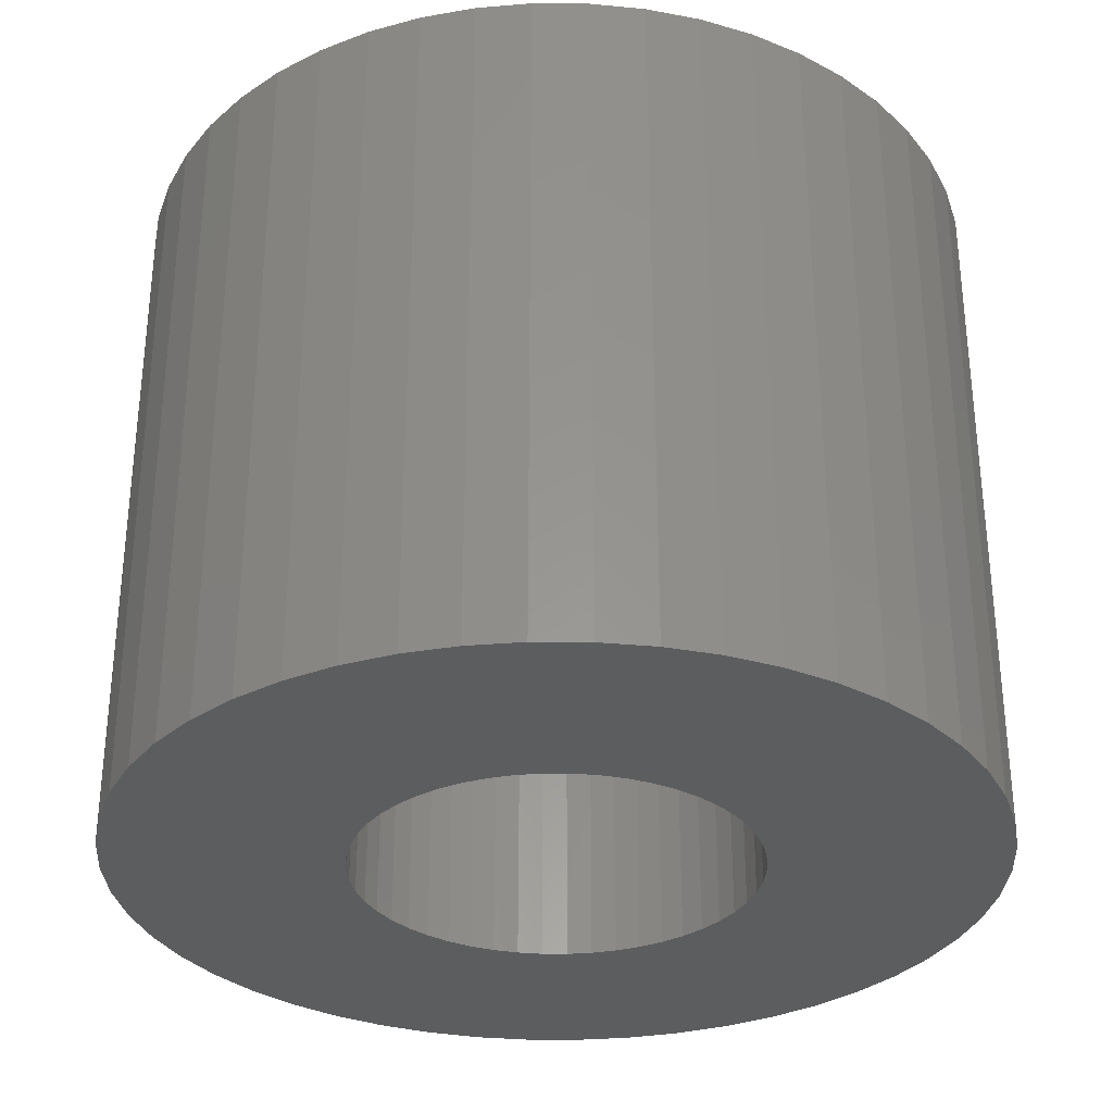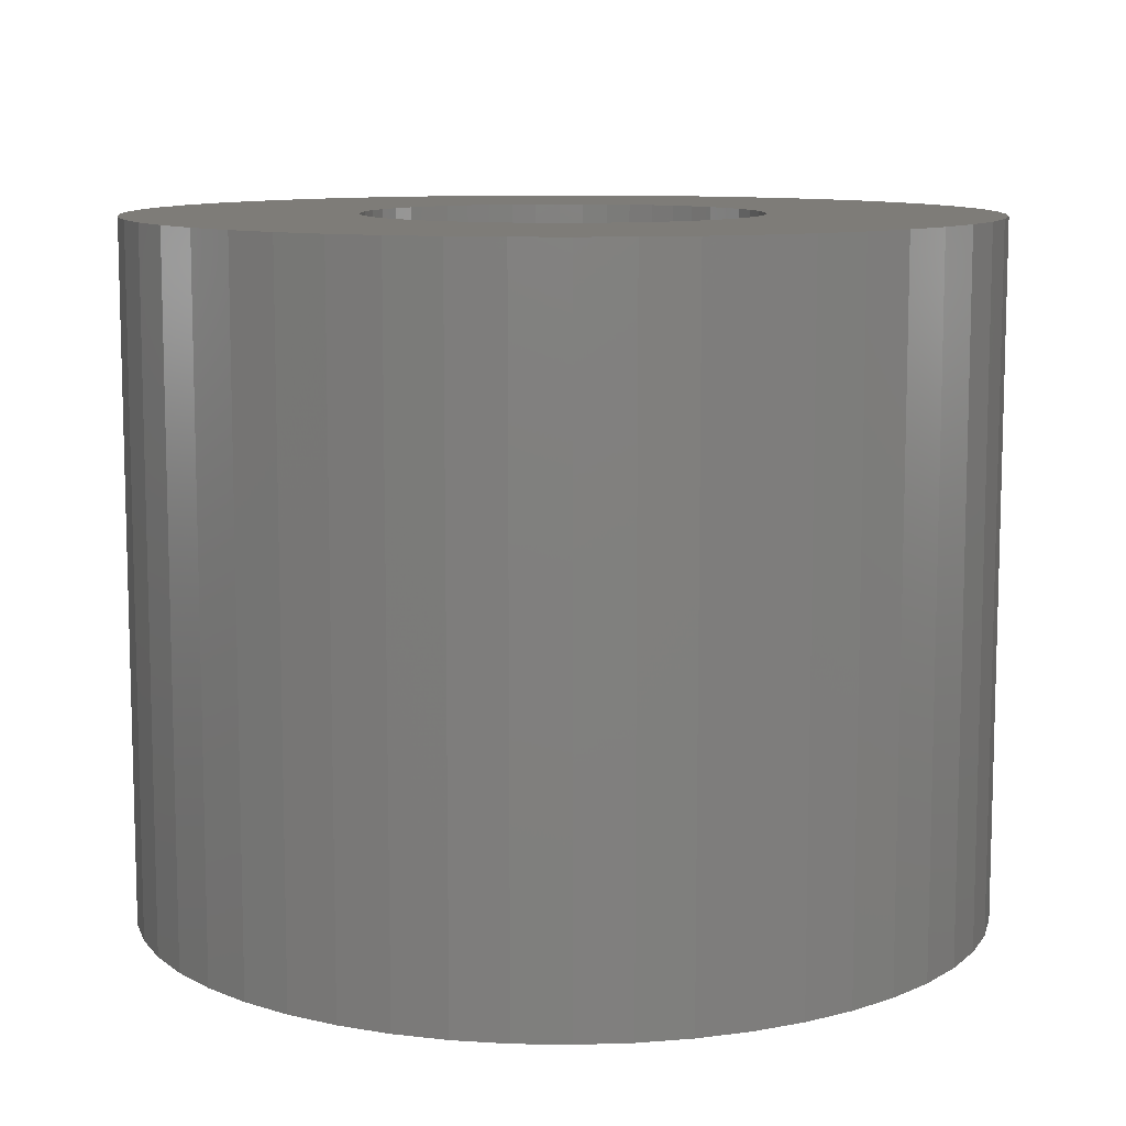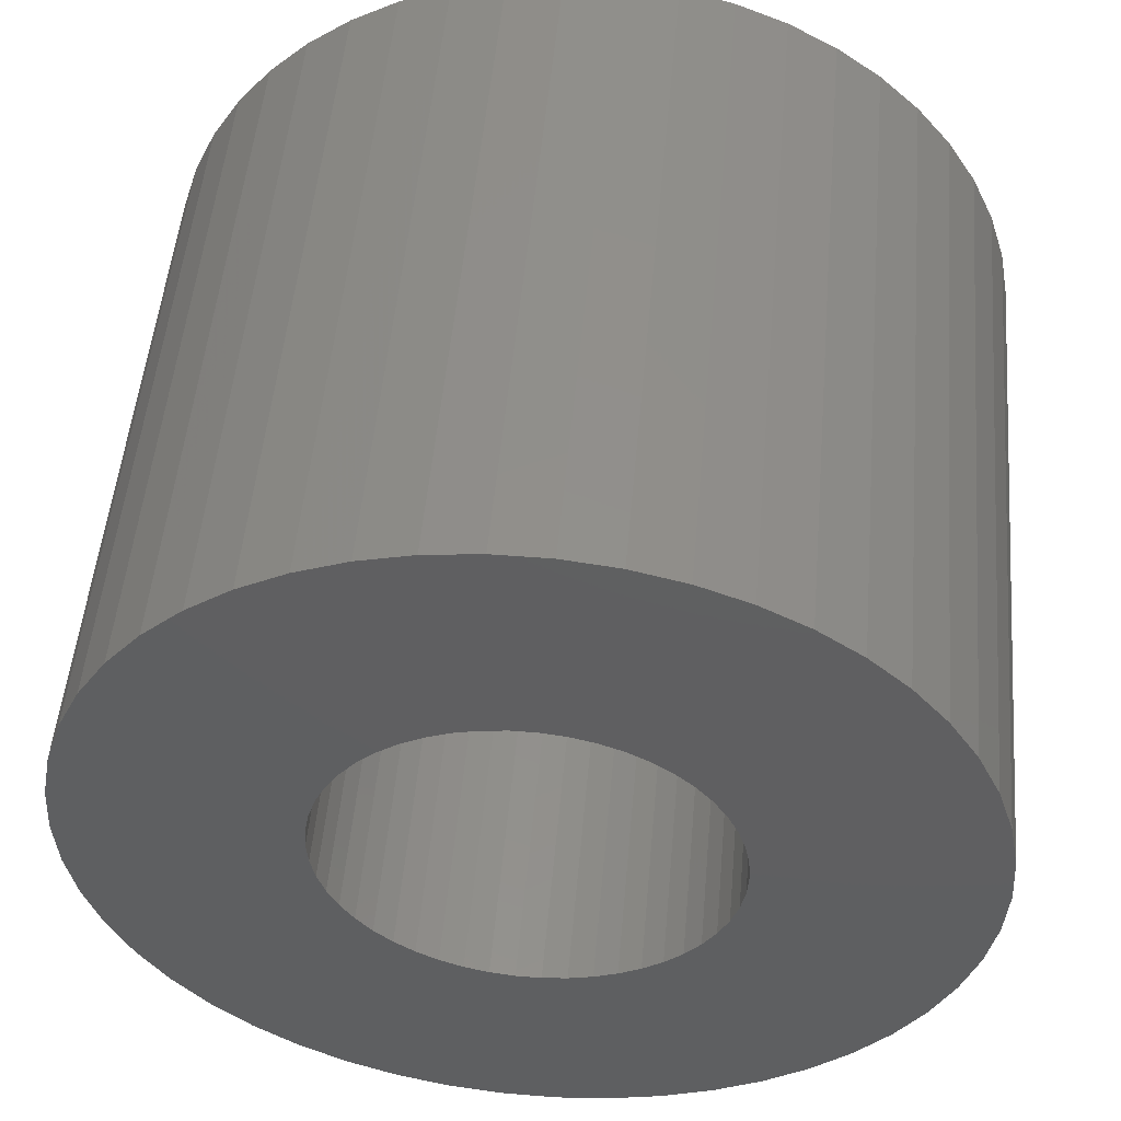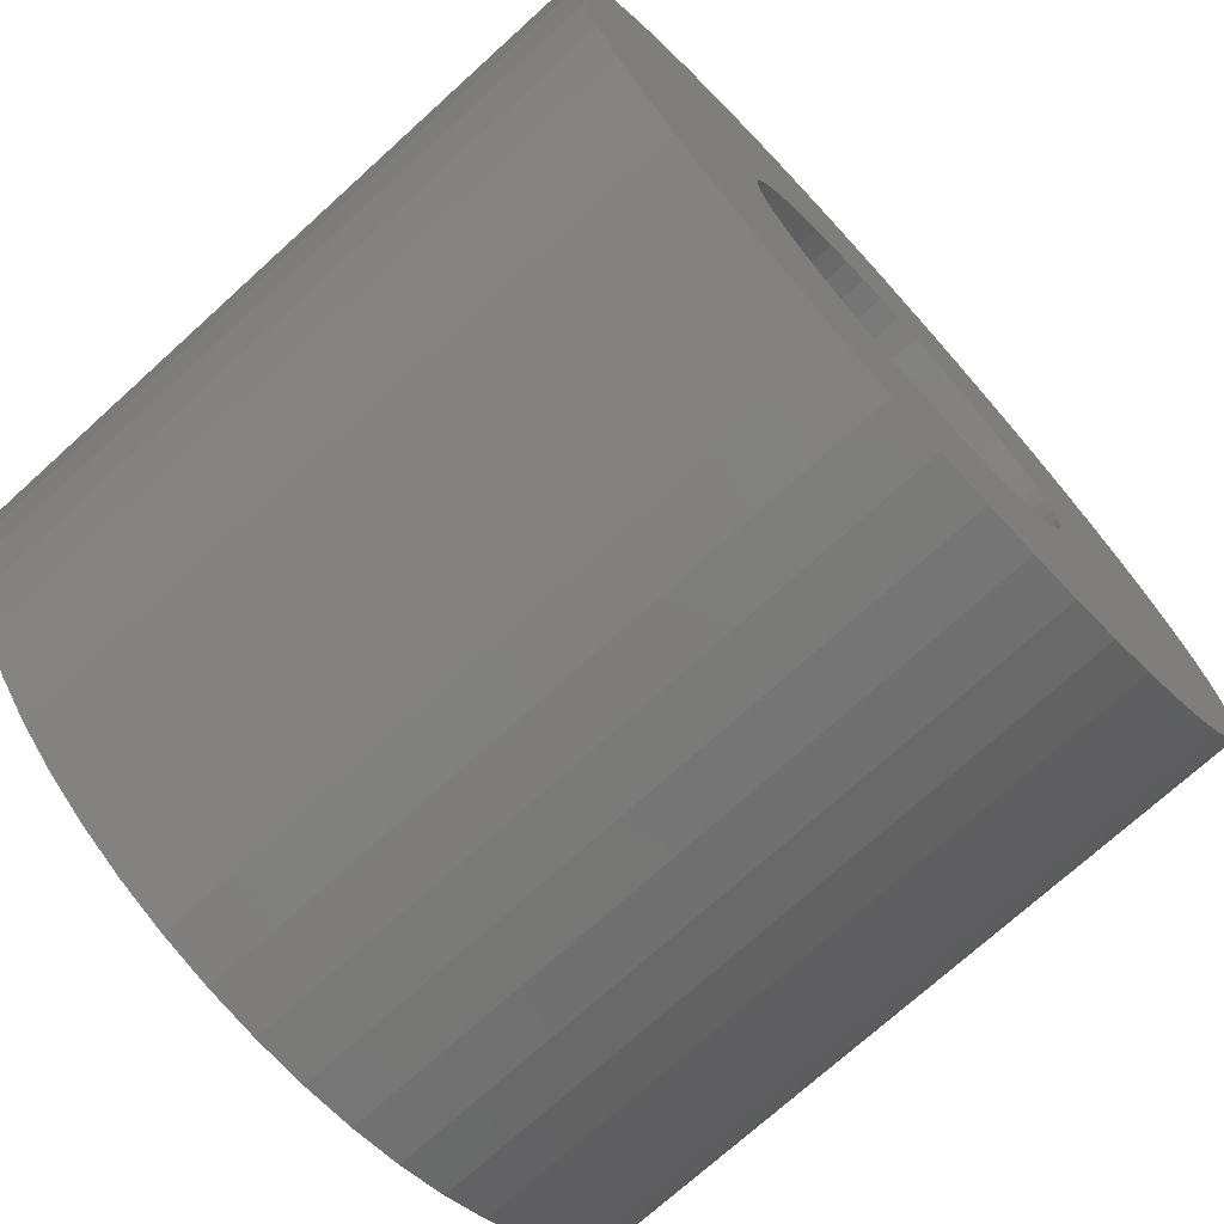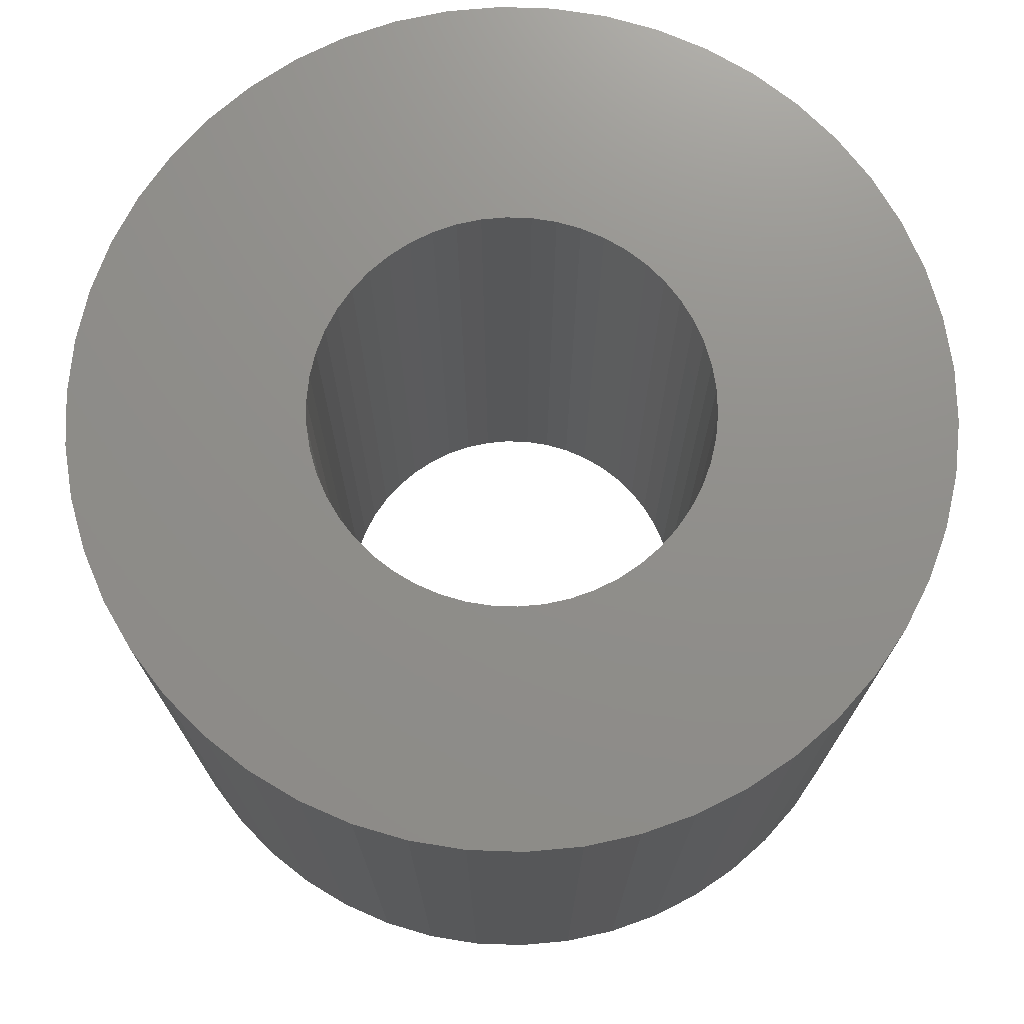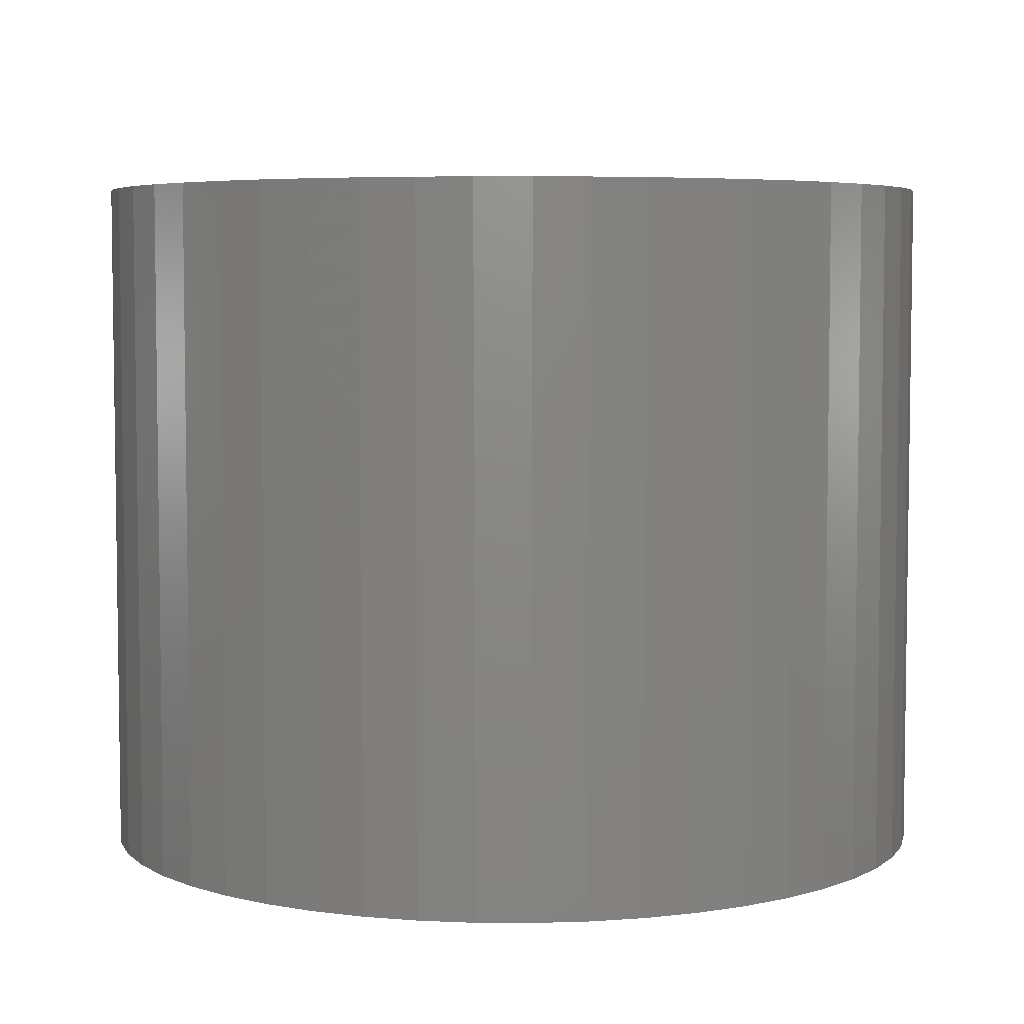
<metadata>
{"format":"stl","ext":"stl","renderer":"f3d","projection":"perspective","resolution":1024,"background":"white","views":[{"elev":-31.8,"azim":-36.5,"up":"+Z"},{"elev":10.0,"azim":175.3,"up":"+Z"},{"elev":50.8,"azim":5.0,"up":"+Y"},{"elev":-73.0,"azim":-47.8,"up":"+Y"},{"elev":73.1,"azim":59.6,"up":"+Z"},{"elev":5.3,"azim":37.1,"up":"+Z"}]}
</metadata>
<code>
# stl→obj: 200 verts, 400 faces
v 13 0 10.5
v 12.9 1.629 -10.5
v 12.9 1.629 10.5
v 13 0 -10.5
v -13 0 -10.5
v -12.9 1.629 10.5
v -12.9 1.629 -10.5
v -13 0 10.5
v 0.8163 12.97 -10.5
v -0.8163 12.97 10.5
v 0.8163 12.97 10.5
v -0.8163 12.97 -10.5
v -0.8163 -12.97 -10.5
v 0.8163 -12.97 10.5
v -0.8163 -12.97 10.5
v 0.8163 -12.97 -10.5
v 9.477 -8.899 10.5
v 10.52 -7.641 -10.5
v 10.52 -7.641 10.5
v 9.477 -8.899 -10.5
v 9.477 8.899 -10.5
v 8.287 10.02 10.5
v 9.477 8.899 10.5
v 8.287 10.02 -10.5
v -8.287 10.02 -10.5
v -9.477 8.899 10.5
v -8.287 10.02 10.5
v -9.477 8.899 -10.5
v -4.017 12.36 -10.5
v -5.535 11.76 10.5
v -4.017 12.36 10.5
v -5.535 11.76 -10.5
v 12.09 4.786 10.5
v 11.39 6.263 -10.5
v 11.39 6.263 10.5
v 12.09 4.786 -10.5
v 5.535 11.76 -10.5
v 4.017 12.36 10.5
v 5.535 11.76 10.5
v 4.017 12.36 -10.5
v 6.966 10.98 -10.5
v 6.966 10.98 10.5
v -12.09 4.786 -10.5
v -11.39 6.263 10.5
v -11.39 6.263 -10.5
v -12.09 4.786 10.5
v -10.52 7.641 -10.5
v -10.52 7.641 10.5
v 6 0 10.5
v 5.953 0.752 10.5
v 12.59 3.233 10.5
v 12.9 -1.629 10.5
v 5.811 1.492 10.5
v 5.953 -0.752 10.5
v 5.579 2.209 10.5
v 12.59 -3.233 10.5
v 5.258 2.891 10.5
v 10.52 7.641 10.5
v 5.811 -1.492 10.5
v 4.854 3.527 10.5
v 12.09 -4.786 10.5
v 4.374 4.107 10.5
v 5.579 -2.209 10.5
v 3.825 4.623 10.5
v 11.39 -6.263 10.5
v 5.258 -2.891 10.5
v 3.215 5.066 10.5
v 2.555 5.429 10.5
v 1.854 5.706 10.5
v 2.436 12.77 10.5
v 1.124 5.894 10.5
v 0.3767 5.988 10.5
v -0.3767 5.988 10.5
v -1.124 5.894 10.5
v -2.436 12.77 10.5
v -1.854 5.706 10.5
v -2.555 5.429 10.5
v -3.215 5.066 10.5
v -6.966 10.98 10.5
v -3.825 4.623 10.5
v -4.374 4.107 10.5
v -4.854 3.527 10.5
v -5.258 2.891 10.5
v 4.854 -3.527 10.5
v 4.374 -4.107 10.5
v 8.287 -10.02 10.5
v 3.825 -4.623 10.5
v 6.966 -10.98 10.5
v 3.215 -5.066 10.5
v 5.535 -11.76 10.5
v 2.555 -5.429 10.5
v 4.017 -12.36 10.5
v 1.854 -5.706 10.5
v 2.436 -12.77 10.5
v 1.124 -5.894 10.5
v 0.3767 -5.988 10.5
v -0.3767 -5.988 10.5
v -1.124 -5.894 10.5
v -2.436 -12.77 10.5
v -1.854 -5.706 10.5
v -4.017 -12.36 10.5
v -2.555 -5.429 10.5
v -5.535 -11.76 10.5
v -3.215 -5.066 10.5
v -6.966 -10.98 10.5
v -3.825 -4.623 10.5
v -8.287 -10.02 10.5
v -4.374 -4.107 10.5
v -9.477 -8.899 10.5
v -4.854 -3.527 10.5
v -10.52 -7.641 10.5
v -5.258 -2.891 10.5
v -11.39 -6.263 10.5
v -5.579 -2.209 10.5
v -12.09 -4.786 10.5
v -5.811 -1.492 10.5
v -12.59 -3.233 10.5
v -5.953 -0.752 10.5
v -12.9 -1.629 10.5
v -6 0 10.5
v -5.579 2.209 10.5
v -5.811 1.492 10.5
v -12.59 3.233 10.5
v -5.953 0.752 10.5
v -2.436 12.77 -10.5
v 6 0 -10.5
v 12.9 -1.629 -10.5
v 5.953 -0.752 -10.5
v 12.59 -3.233 -10.5
v 5.811 -1.492 -10.5
v 12.09 -4.786 -10.5
v 5.953 0.752 -10.5
v 5.579 -2.209 -10.5
v 11.39 -6.263 -10.5
v 12.59 3.233 -10.5
v 5.258 -2.891 -10.5
v 5.811 1.492 -10.5
v 4.854 -3.527 -10.5
v 4.374 -4.107 -10.5
v 8.287 -10.02 -10.5
v 5.579 2.209 -10.5
v 3.825 -4.623 -10.5
v 6.966 -10.98 -10.5
v 5.258 2.891 -10.5
v 3.215 -5.066 -10.5
v 5.535 -11.76 -10.5
v 2.555 -5.429 -10.5
v 4.017 -12.36 -10.5
v 1.854 -5.706 -10.5
v 2.436 -12.77 -10.5
v 1.124 -5.894 -10.5
v 0.3767 -5.988 -10.5
v -0.3767 -5.988 -10.5
v -1.124 -5.894 -10.5
v -2.436 -12.77 -10.5
v -1.854 -5.706 -10.5
v -4.017 -12.36 -10.5
v -2.555 -5.429 -10.5
v -5.535 -11.76 -10.5
v -3.215 -5.066 -10.5
v -6.966 -10.98 -10.5
v -3.825 -4.623 -10.5
v -8.287 -10.02 -10.5
v -4.374 -4.107 -10.5
v -9.477 -8.899 -10.5
v -4.854 -3.527 -10.5
v -10.52 -7.641 -10.5
v -5.258 -2.891 -10.5
v -11.39 -6.263 -10.5
v 10.52 7.641 -10.5
v 4.854 3.527 -10.5
v 4.374 4.107 -10.5
v 3.825 4.623 -10.5
v 3.215 5.066 -10.5
v 2.555 5.429 -10.5
v 1.854 5.706 -10.5
v 2.436 12.77 -10.5
v 1.124 5.894 -10.5
v 0.3767 5.988 -10.5
v -0.3767 5.988 -10.5
v -1.124 5.894 -10.5
v -1.854 5.706 -10.5
v -2.555 5.429 -10.5
v -3.215 5.066 -10.5
v -6.966 10.98 -10.5
v -3.825 4.623 -10.5
v -4.374 4.107 -10.5
v -4.854 3.527 -10.5
v -5.258 2.891 -10.5
v -5.579 2.209 -10.5
v -5.811 1.492 -10.5
v -12.59 3.233 -10.5
v -5.953 0.752 -10.5
v -6 0 -10.5
v -5.579 -2.209 -10.5
v -12.09 -4.786 -10.5
v -5.811 -1.492 -10.5
v -12.59 -3.233 -10.5
v -5.953 -0.752 -10.5
v -12.9 -1.629 -10.5
f 1 2 3
f 2 1 4
f 5 6 7
f 6 5 8
f 9 10 11
f 10 9 12
f 13 14 15
f 14 13 16
f 17 18 19
f 18 17 20
f 21 22 23
f 22 21 24
f 25 26 27
f 26 25 28
f 29 30 31
f 30 29 32
f 33 34 35
f 34 33 36
f 37 38 39
f 38 37 40
f 41 39 42
f 39 41 37
f 43 44 45
f 44 43 46
f 47 26 28
f 26 47 48
f 49 1 3
f 50 3 51
f 1 49 52
f 53 51 33
f 54 52 49
f 55 33 35
f 52 54 56
f 57 35 58
f 59 56 54
f 60 58 23
f 56 59 61
f 62 23 22
f 63 61 59
f 64 22 42
f 61 63 65
f 66 65 63
f 3 50 49
f 51 53 50
f 33 55 53
f 67 42 39
f 35 57 55
f 58 60 57
f 23 62 60
f 68 39 38
f 22 64 62
f 42 67 64
f 39 68 67
f 69 38 70
f 38 69 68
f 70 71 69
f 11 71 70
f 11 72 71
f 11 73 72
f 10 73 11
f 10 74 73
f 75 74 10
f 74 75 76
f 31 76 75
f 76 31 77
f 30 77 31
f 77 30 78
f 79 78 30
f 78 79 80
f 27 80 79
f 80 27 81
f 26 81 27
f 81 26 82
f 48 82 26
f 82 48 83
f 44 83 48
f 65 66 19
f 84 19 66
f 19 84 17
f 85 17 84
f 17 85 86
f 87 86 85
f 86 87 88
f 89 88 87
f 88 89 90
f 91 90 89
f 90 91 92
f 93 92 91
f 92 93 94
f 95 94 93
f 95 14 94
f 96 14 95
f 97 14 96
f 97 15 14
f 98 15 97
f 99 98 100
f 98 99 15
f 101 100 102
f 103 102 104
f 105 104 106
f 100 101 99
f 107 106 108
f 109 108 110
f 111 110 112
f 102 103 101
f 113 112 114
f 115 114 116
f 117 116 118
f 119 118 120
f 83 44 121
f 104 105 103
f 46 121 44
f 106 107 105
f 121 46 122
f 108 109 107
f 123 122 46
f 110 111 109
f 122 123 124
f 112 113 111
f 6 124 123
f 114 115 113
f 124 6 120
f 116 117 115
f 8 120 6
f 118 119 117
f 120 8 119
f 125 31 75
f 31 125 29
f 126 4 127
f 128 127 129
f 4 126 2
f 130 129 131
f 132 2 126
f 133 131 134
f 2 132 135
f 136 134 18
f 137 135 132
f 138 18 20
f 135 137 36
f 139 20 140
f 141 36 137
f 142 140 143
f 36 141 34
f 144 34 141
f 127 128 126
f 129 130 128
f 131 133 130
f 145 143 146
f 134 136 133
f 18 138 136
f 20 139 138
f 147 146 148
f 140 142 139
f 143 145 142
f 146 147 145
f 149 148 150
f 148 149 147
f 150 151 149
f 16 151 150
f 16 152 151
f 16 153 152
f 13 153 16
f 13 154 153
f 155 154 13
f 154 155 156
f 157 156 155
f 156 157 158
f 159 158 157
f 158 159 160
f 161 160 159
f 160 161 162
f 163 162 161
f 162 163 164
f 165 164 163
f 164 165 166
f 167 166 165
f 166 167 168
f 169 168 167
f 34 144 170
f 171 170 144
f 170 171 21
f 172 21 171
f 21 172 24
f 173 24 172
f 24 173 41
f 174 41 173
f 41 174 37
f 175 37 174
f 37 175 40
f 176 40 175
f 40 176 177
f 178 177 176
f 178 9 177
f 179 9 178
f 180 9 179
f 180 12 9
f 181 12 180
f 125 181 182
f 181 125 12
f 29 182 183
f 32 183 184
f 185 184 186
f 182 29 125
f 25 186 187
f 28 187 188
f 47 188 189
f 183 32 29
f 45 189 190
f 43 190 191
f 192 191 193
f 7 193 194
f 168 169 195
f 184 185 32
f 196 195 169
f 186 25 185
f 195 196 197
f 187 28 25
f 198 197 196
f 188 47 28
f 197 198 199
f 189 45 47
f 200 199 198
f 190 43 45
f 199 200 194
f 191 192 43
f 5 194 200
f 193 7 192
f 194 5 7
f 16 94 14
f 94 16 150
f 51 36 33
f 36 51 135
f 3 135 51
f 135 3 2
f 58 21 23
f 21 58 170
f 35 170 58
f 170 35 34
f 40 70 38
f 70 40 177
f 177 11 70
f 11 177 9
f 24 42 22
f 42 24 41
f 45 48 47
f 48 45 44
f 192 46 43
f 46 192 123
f 7 123 192
f 123 7 6
f 32 79 30
f 79 32 185
f 185 27 79
f 27 185 25
f 12 75 10
f 75 12 125
f 52 4 1
f 4 52 127
f 169 115 196
f 115 169 113
f 146 88 90
f 88 146 143
f 61 129 56
f 129 61 131
f 198 119 200
f 119 198 117
f 200 8 5
f 8 200 119
f 196 117 198
f 117 196 115
f 140 17 86
f 17 140 20
f 148 90 92
f 90 148 146
f 150 92 94
f 92 150 148
f 19 134 65
f 134 19 18
f 56 127 52
f 127 56 129
f 155 15 99
f 15 155 13
f 159 101 103
f 101 159 157
f 157 99 101
f 99 157 155
f 165 111 167
f 111 165 109
f 165 107 109
f 107 165 163
f 143 86 88
f 86 143 140
f 65 131 61
f 131 65 134
f 167 113 169
f 113 167 111
f 161 103 105
f 103 161 159
f 163 105 107
f 105 163 161
f 126 50 132
f 50 126 49
f 120 193 124
f 193 120 194
f 180 72 73
f 72 180 179
f 152 97 96
f 97 152 153
f 173 62 64
f 62 173 172
f 187 80 81
f 80 187 186
f 183 76 77
f 76 183 182
f 141 57 144
f 57 141 55
f 132 53 137
f 53 132 50
f 176 68 69
f 68 176 175
f 178 69 71
f 69 178 176
f 175 67 68
f 67 175 174
f 121 189 83
f 189 121 190
f 83 188 82
f 188 83 189
f 122 190 121
f 190 122 191
f 186 78 80
f 78 186 184
f 181 73 74
f 73 181 180
f 133 59 130
f 59 133 63
f 151 96 95
f 96 151 152
f 137 55 141
f 55 137 53
f 171 62 172
f 62 171 60
f 144 60 171
f 60 144 57
f 179 71 72
f 71 179 178
f 174 64 67
f 64 174 173
f 82 187 81
f 187 82 188
f 124 191 122
f 191 124 193
f 182 74 76
f 74 182 181
f 128 49 126
f 49 128 54
f 139 87 85
f 87 139 142
f 130 54 128
f 54 130 59
f 112 195 114
f 195 112 168
f 147 93 91
f 93 147 149
f 184 77 78
f 77 184 183
f 145 91 89
f 91 145 147
f 136 63 133
f 63 136 66
f 139 84 138
f 84 139 85
f 114 197 116
f 197 114 195
f 149 95 93
f 95 149 151
f 142 89 87
f 89 142 145
f 138 66 136
f 66 138 84
f 162 108 106
f 108 162 164
f 154 100 98
f 100 154 156
f 108 166 110
f 166 108 164
f 110 168 112
f 168 110 166
f 116 199 118
f 199 116 197
f 118 194 120
f 194 118 199
f 153 98 97
f 98 153 154
f 160 106 104
f 106 160 162
f 156 102 100
f 102 156 158
f 158 104 102
f 104 158 160

</code>
